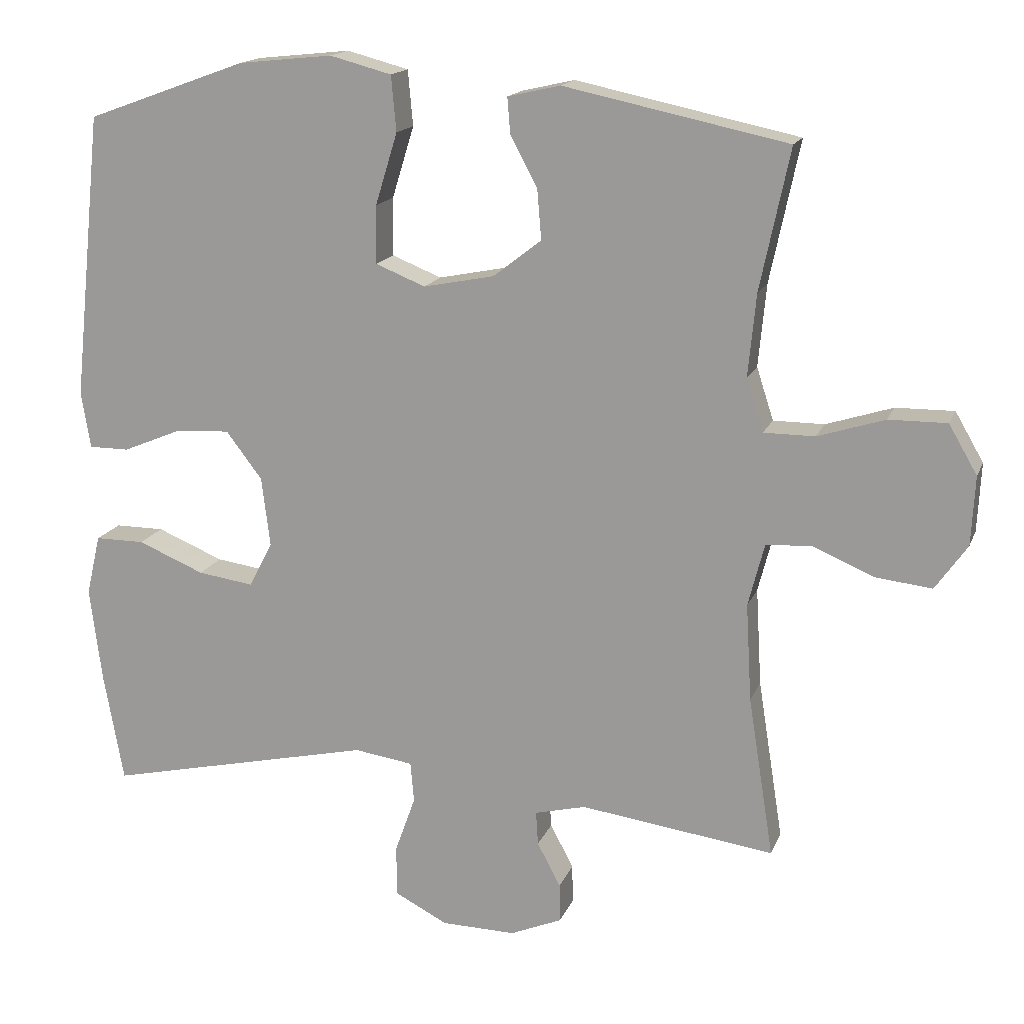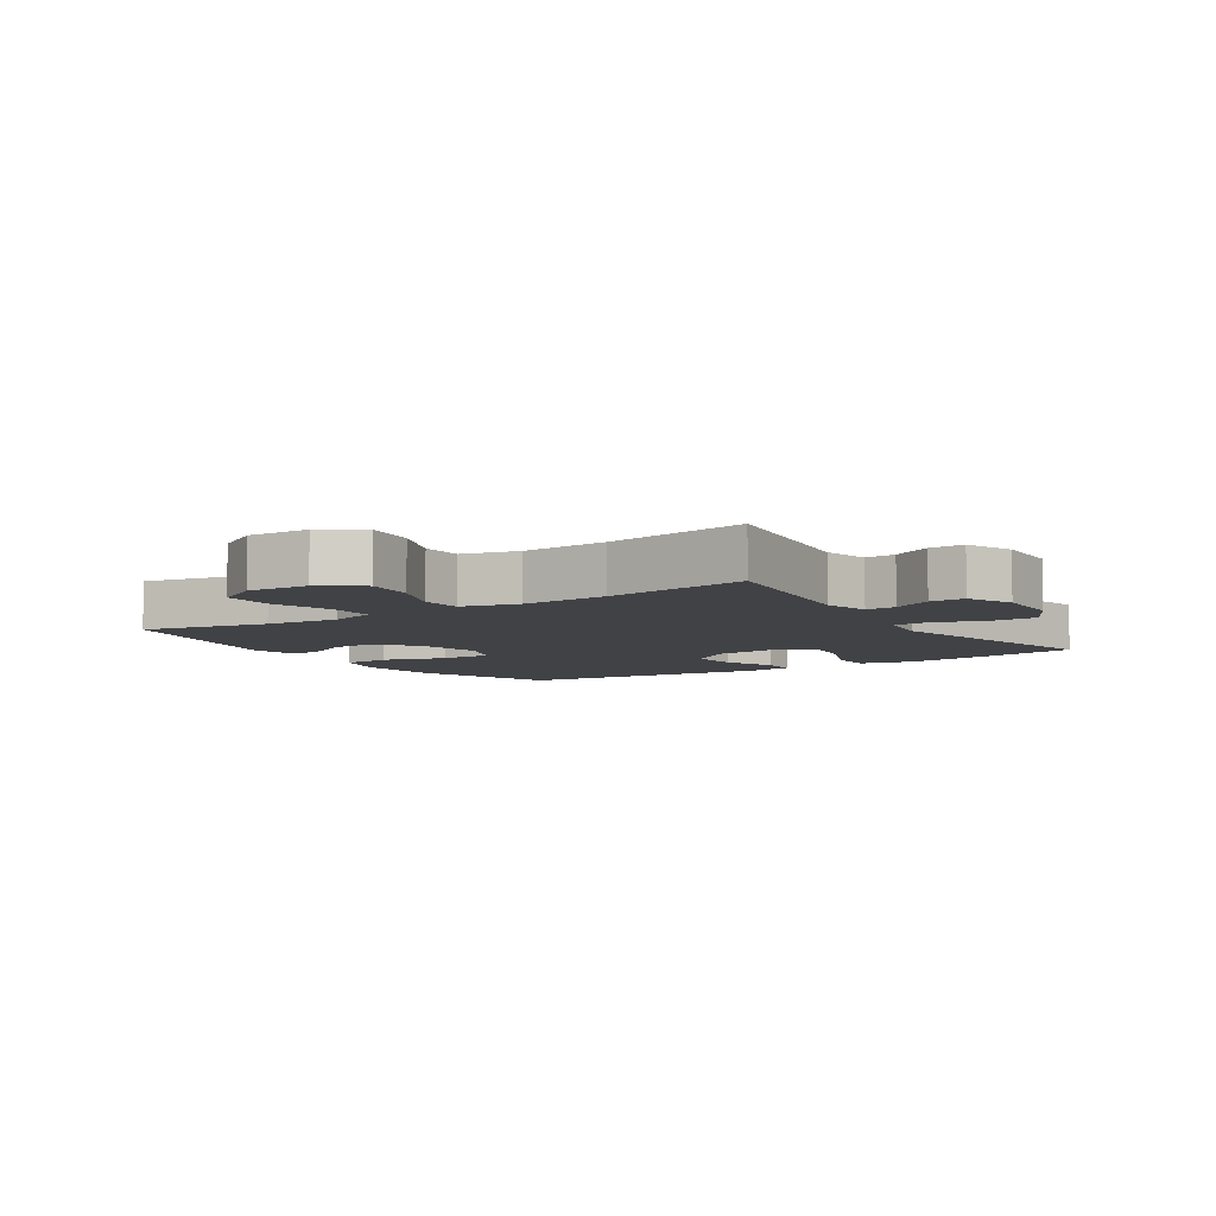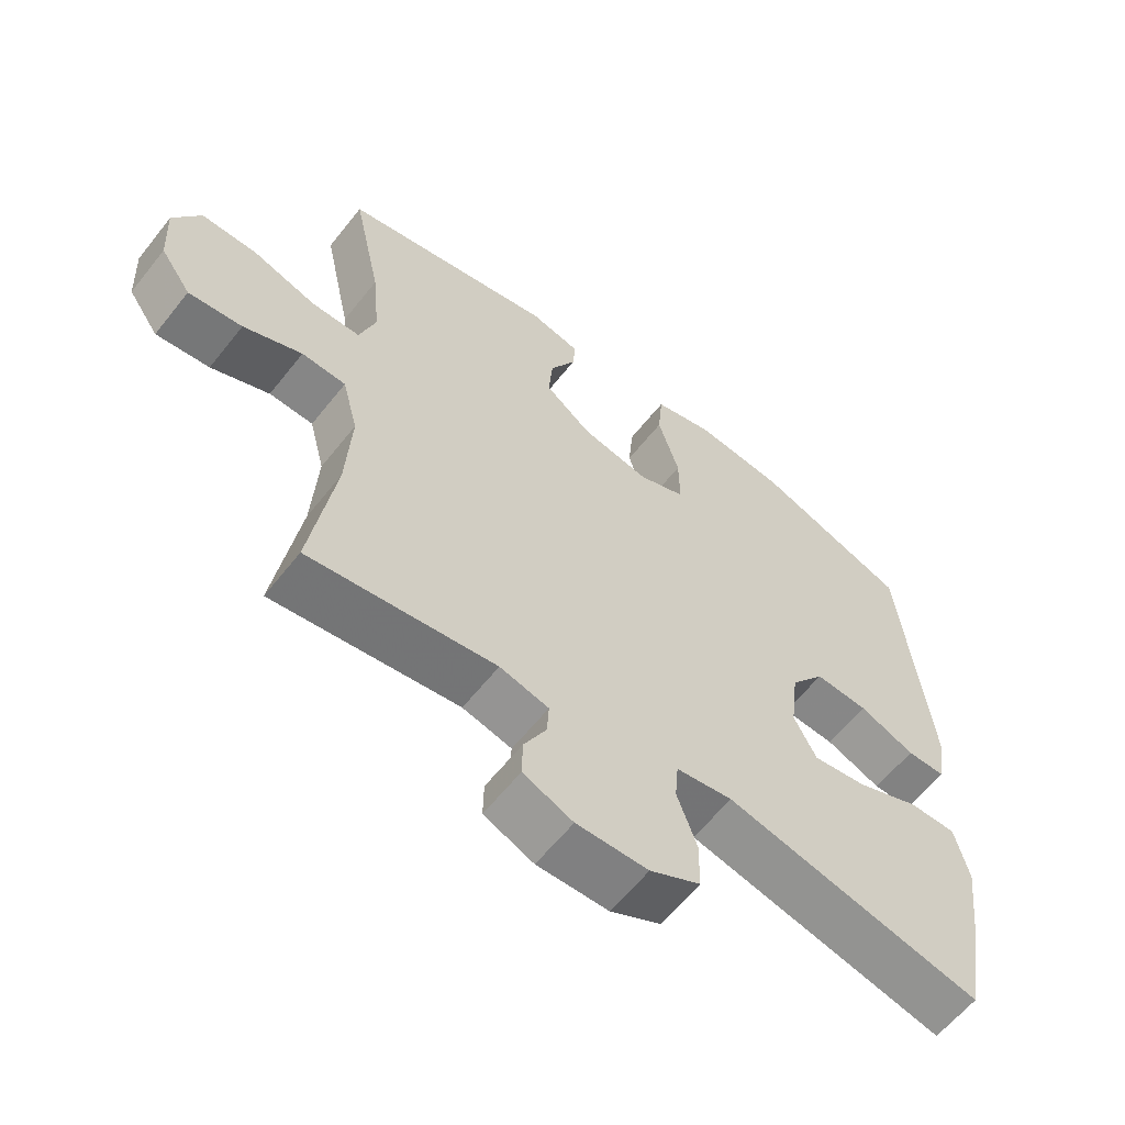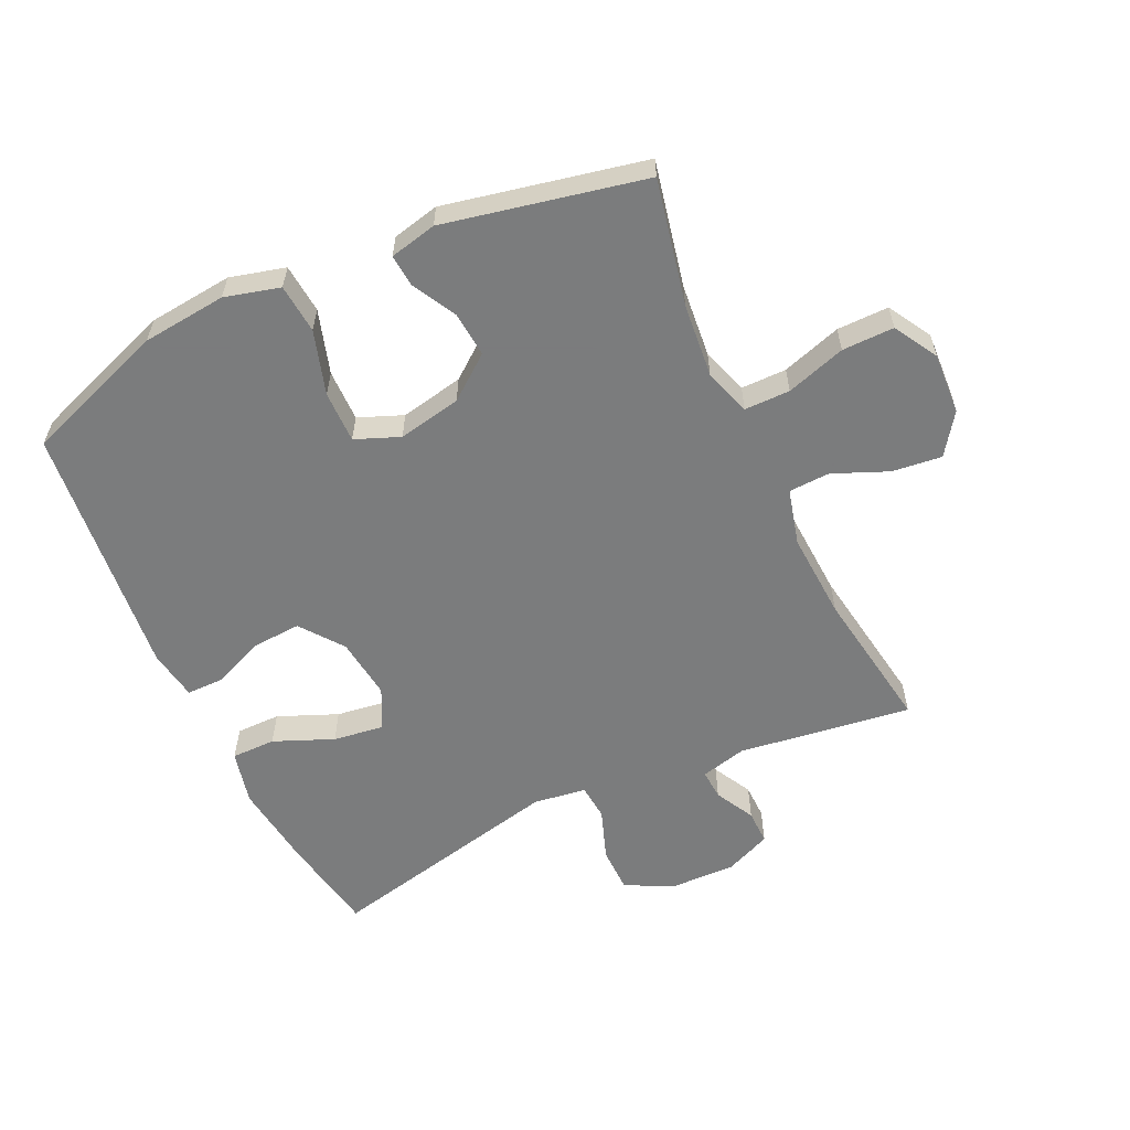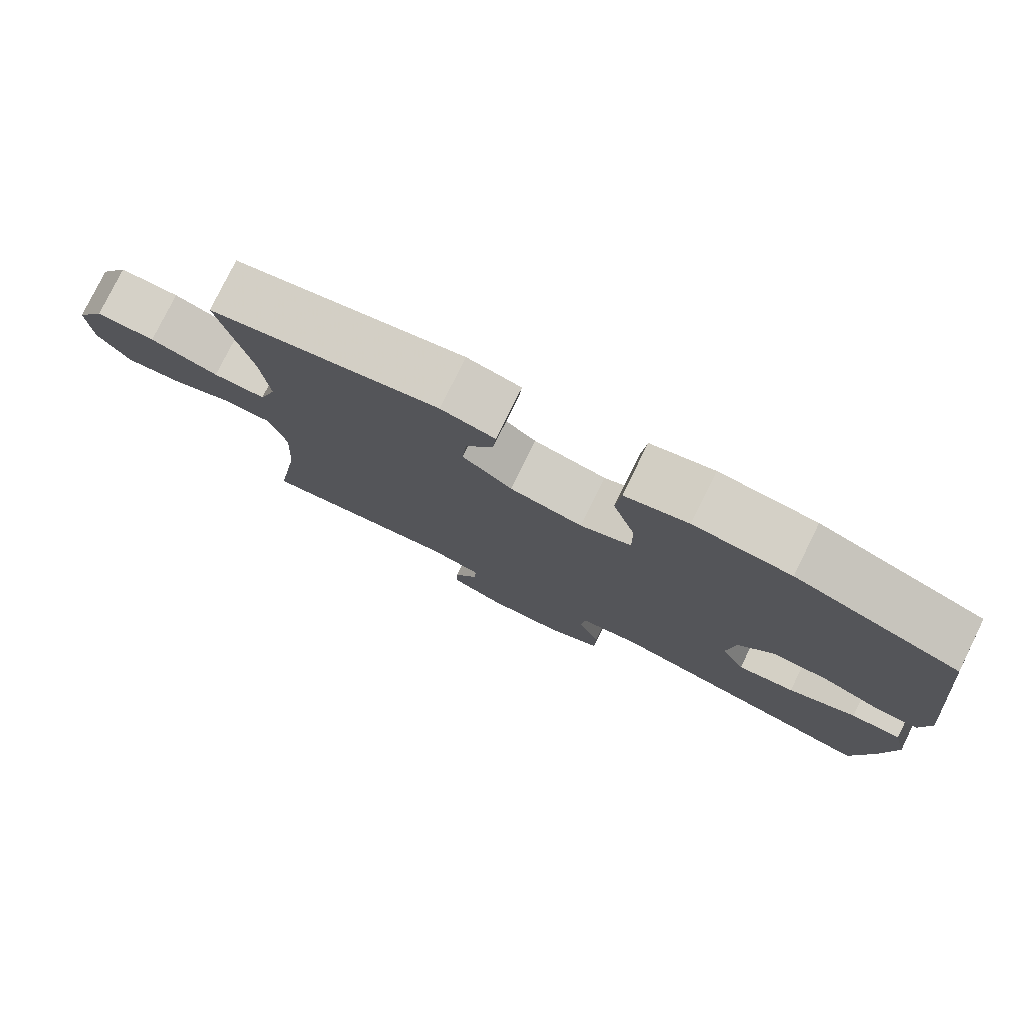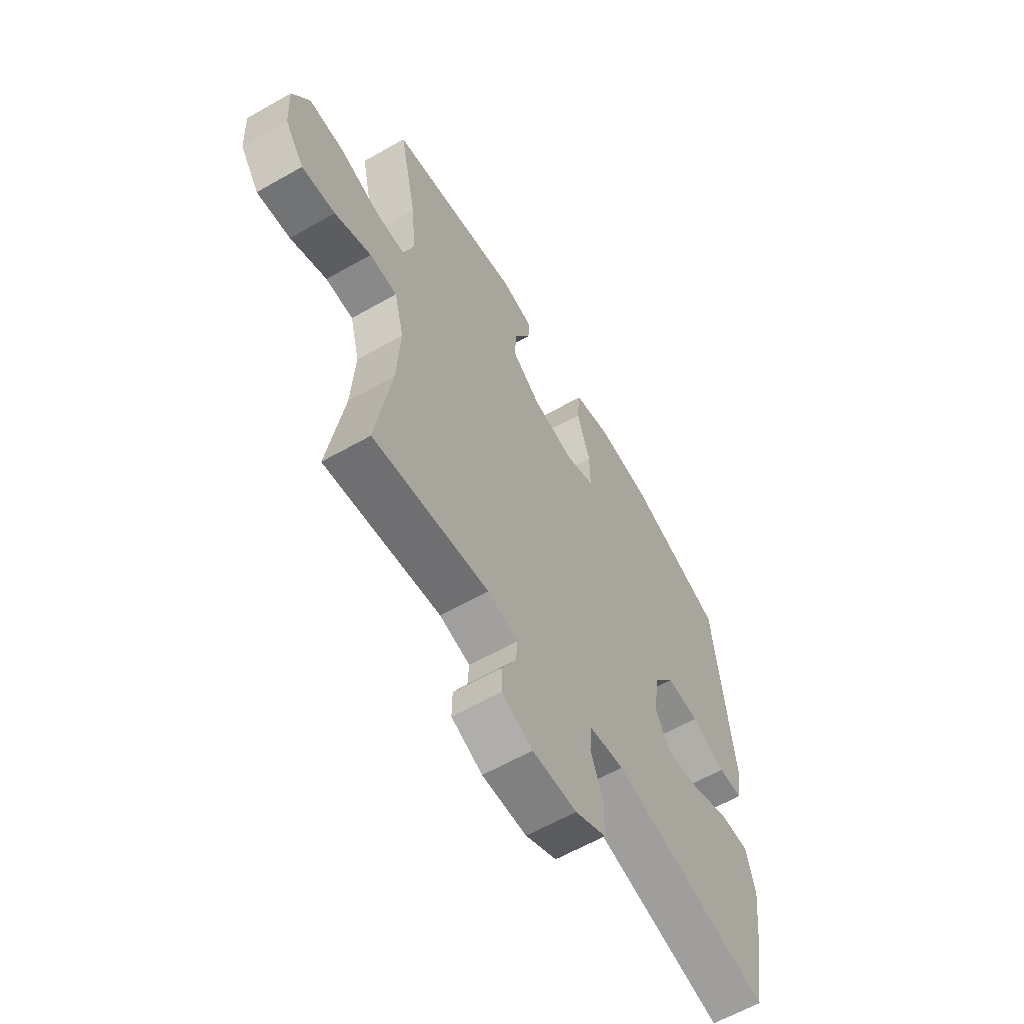
<metadata>
{"format":"obj","ext":"obj","renderer":"f3d","projection":"perspective","resolution":1024,"background":"white","views":[{"elev":16.1,"azim":16.8,"up":"+Z"},{"elev":-6.7,"azim":123.2,"up":"+Y"},{"elev":-60.7,"azim":141.8,"up":"+Z"},{"elev":-58.6,"azim":25.0,"up":"+Y"},{"elev":78.7,"azim":-153.7,"up":"+Z"},{"elev":-61.1,"azim":120.2,"up":"+Z"}]}
</metadata>
<code>
v 0.5 0.07 -0.5
v 0.226 0.07 -0.463
v 0.154 0.07 -0.481
v 0.157 0.07 -0.529
v 0.19 0.07 -0.591
v 0.191 0.07 -0.646
v 0.118 0.07 -0.677
v 0.013 0.07 -0.675
v -0.061 0.07 -0.637
v -0.062 0.07 -0.565
v -0.033 0.07 -0.484
v -0.038 0.07 -0.427
v -0.121 0.07 -0.415
v -0.5 0.07 -0.5
v -0.528 0.07 -0.344
v -0.545 0.07 -0.21
v -0.525 0.07 -0.124
v -0.455 0.07 -0.124
v -0.361 0.07 -0.163
v -0.282 0.07 -0.174
v -0.249 0.07 -0.11
v -0.261 0.07 -0.012
v -0.312 0.07 0.055
v -0.39 0.07 0.05
v -0.472 0.07 0.016
v -0.529 0.07 0.016
v -0.542 0.07 0.096
v -0.5 0.07 0.5
v -0.274 0.07 0.582
v -0.141 0.07 0.596
v -0.054 0.07 0.573
v -0.047 0.07 0.495
v -0.078 0.07 0.394
v -0.079 0.07 0.312
v -0.009 0.07 0.284
v 0.091 0.07 0.304
v 0.159 0.07 0.357
v 0.153 0.07 0.428
v 0.115 0.07 0.499
v 0.111 0.07 0.549
v 0.185 0.07 0.566
v 0.5 0.07 0.5
v 0.458 0.07 0.301
v 0.447 0.07 0.185
v 0.471 0.07 0.111
v 0.543 0.07 0.111
v 0.637 0.07 0.141
v 0.719 0.07 0.142
v 0.759 0.07 0.073
v 0.754 0.07 -0.024
v 0.709 0.07 -0.088
v 0.63 0.07 -0.079
v 0.544 0.07 -0.043
v 0.479 0.07 -0.046
v 0.456 0.07 -0.135
v 0.464 0.07 -0.273
v 0.5 0 -0.5
v 0.226 0 -0.463
v 0.154 0 -0.481
v 0.157 0 -0.529
v 0.19 0 -0.591
v 0.191 0 -0.646
v 0.118 0 -0.677
v 0.013 0 -0.675
v -0.061 0 -0.637
v -0.062 0 -0.565
v -0.033 0 -0.484
v -0.038 0 -0.427
v -0.121 0 -0.415
v -0.5 0 -0.5
v -0.528 0 -0.344
v -0.545 0 -0.21
v -0.525 0 -0.124
v -0.455 0 -0.124
v -0.361 0 -0.163
v -0.282 0 -0.174
v -0.249 0 -0.11
v -0.261 0 -0.012
v -0.312 0 0.055
v -0.39 0 0.05
v -0.472 0 0.016
v -0.529 0 0.016
v -0.542 0 0.096
v -0.5 0 0.5
v -0.274 0 0.582
v -0.141 0 0.596
v -0.054 0 0.573
v -0.047 0 0.495
v -0.078 0 0.394
v -0.079 0 0.312
v -0.009 0 0.284
v 0.091 0 0.304
v 0.159 0 0.357
v 0.153 0 0.428
v 0.115 0 0.499
v 0.111 0 0.549
v 0.185 0 0.566
v 0.5 0 0.5
v 0.458 0 0.301
v 0.447 0 0.185
v 0.471 0 0.111
v 0.543 0 0.111
v 0.637 0 0.141
v 0.719 0 0.142
v 0.759 0 0.073
v 0.754 0 -0.024
v 0.709 0 -0.088
v 0.63 0 -0.079
v 0.544 0 -0.043
v 0.479 0 -0.046
v 0.456 0 -0.135
v 0.464 0 -0.273
f 50 51 52 53
f 50 53 54
f 49 50 54
f 46 47 48 49
f 45 46 49 54
f 44 45 54 55
f 40 41 42 43
f 38 39 40 43
f 37 38 43 44
f 36 37 44 55
f 30 31 32 33
f 30 33 34
f 29 30 34
f 28 29 34
f 27 28 34
f 24 25 26 27
f 23 24 27 34
f 22 23 34 35
f 16 17 18 19
f 16 19 20
f 13 14 15 16
f 12 13 16 20
f 8 9 10 11
f 8 11 12
f 7 8 12
f 4 5 6 7
f 3 4 7 12
f 2 3 12 20
f 56 1 2 20
f 21 22 35 36
f 36 55 56
f 20 21 36 56
f 109 108 107 106
f 110 109 106
f 110 106 105
f 105 104 103 102
f 110 105 102 101
f 111 110 101 100
f 99 98 97 96
f 99 96 95 94
f 100 99 94 93
f 111 100 93 92
f 89 88 87 86
f 90 89 86
f 90 86 85
f 90 85 84
f 90 84 83
f 83 82 81 80
f 90 83 80 79
f 91 90 79 78
f 75 74 73 72
f 76 75 72
f 72 71 70 69
f 76 72 69 68
f 67 66 65 64
f 68 67 64
f 68 64 63
f 63 62 61 60
f 68 63 60 59
f 76 68 59 58
f 76 58 57 112
f 92 91 78 77
f 112 111 92
f 112 92 77 76
f 1 57 58 2
f 2 58 59 3
f 3 59 60 4
f 4 60 61 5
f 5 61 62 6
f 6 62 63 7
f 7 63 64 8
f 8 64 65 9
f 9 65 66 10
f 10 66 67 11
f 11 67 68 12
f 12 68 69 13
f 13 69 70 14
f 14 70 71 15
f 15 71 72 16
f 16 72 73 17
f 17 73 74 18
f 18 74 75 19
f 19 75 76 20
f 20 76 77 21
f 21 77 78 22
f 22 78 79 23
f 23 79 80 24
f 24 80 81 25
f 25 81 82 26
f 26 82 83 27
f 27 83 84 28
f 28 84 85 29
f 29 85 86 30
f 30 86 87 31
f 31 87 88 32
f 32 88 89 33
f 33 89 90 34
f 34 90 91 35
f 35 91 92 36
f 36 92 93 37
f 37 93 94 38
f 38 94 95 39
f 39 95 96 40
f 40 96 97 41
f 41 97 98 42
f 42 98 99 43
f 43 99 100 44
f 44 100 101 45
f 45 101 102 46
f 46 102 103 47
f 47 103 104 48
f 48 104 105 49
f 49 105 106 50
f 50 106 107 51
f 51 107 108 52
f 52 108 109 53
f 53 109 110 54
f 54 110 111 55
f 55 111 112 56
f 56 112 57 1

</code>
